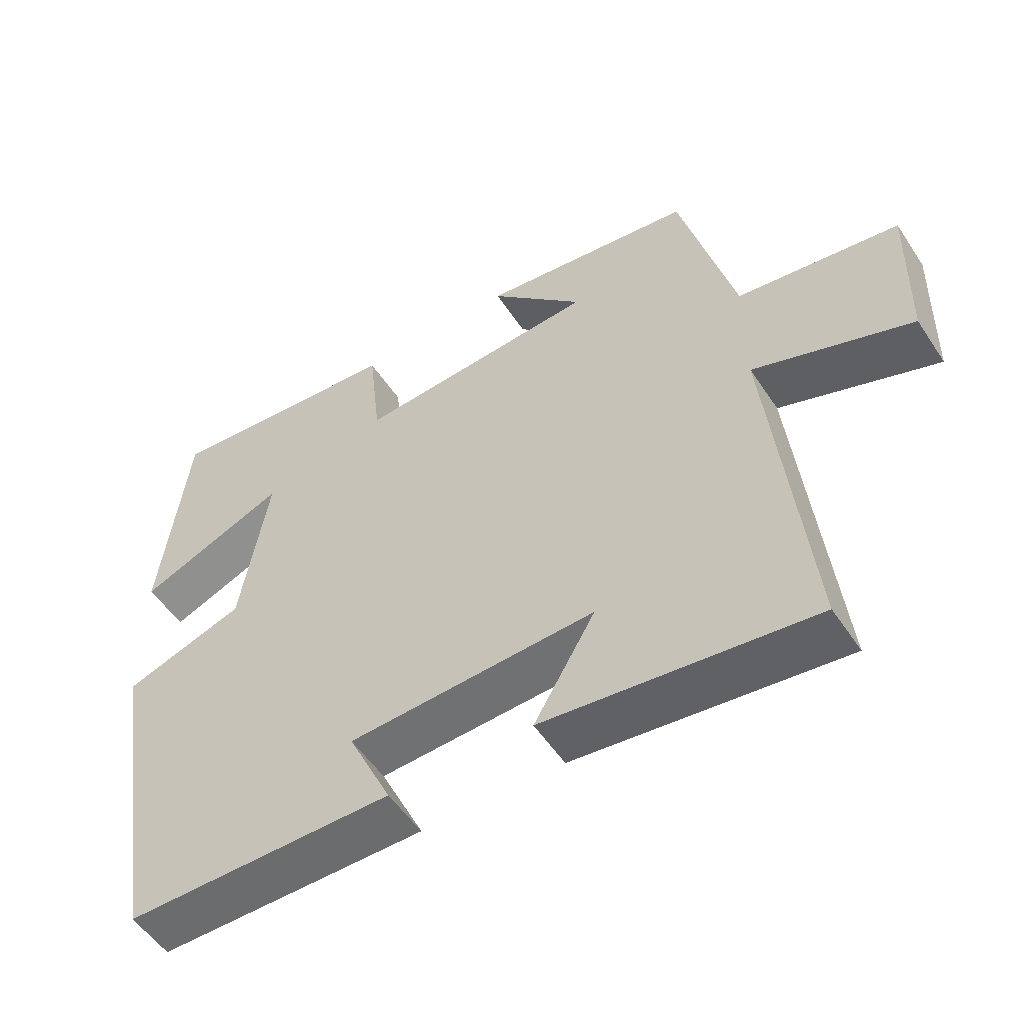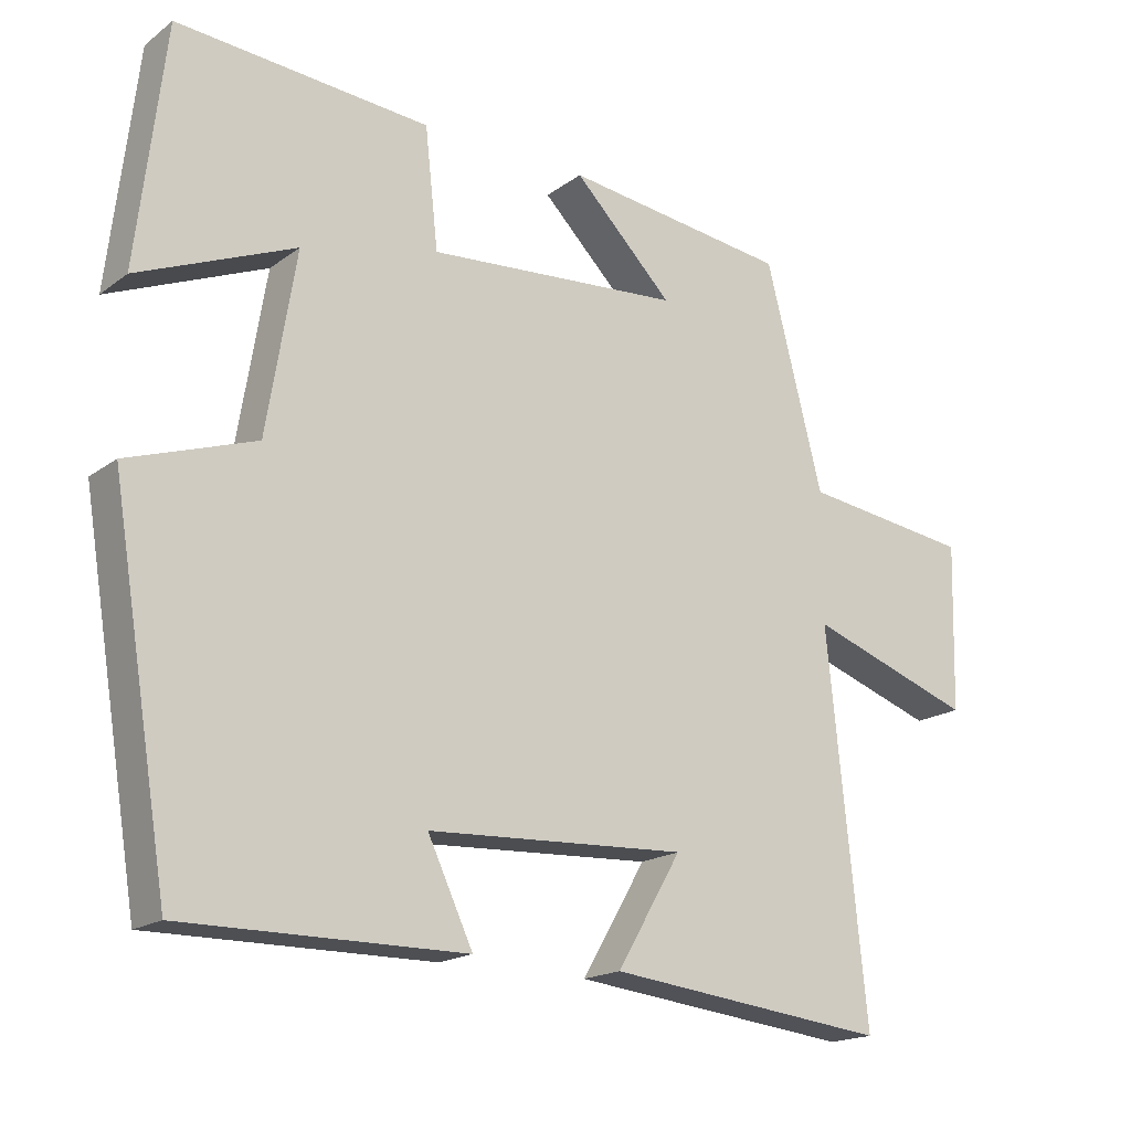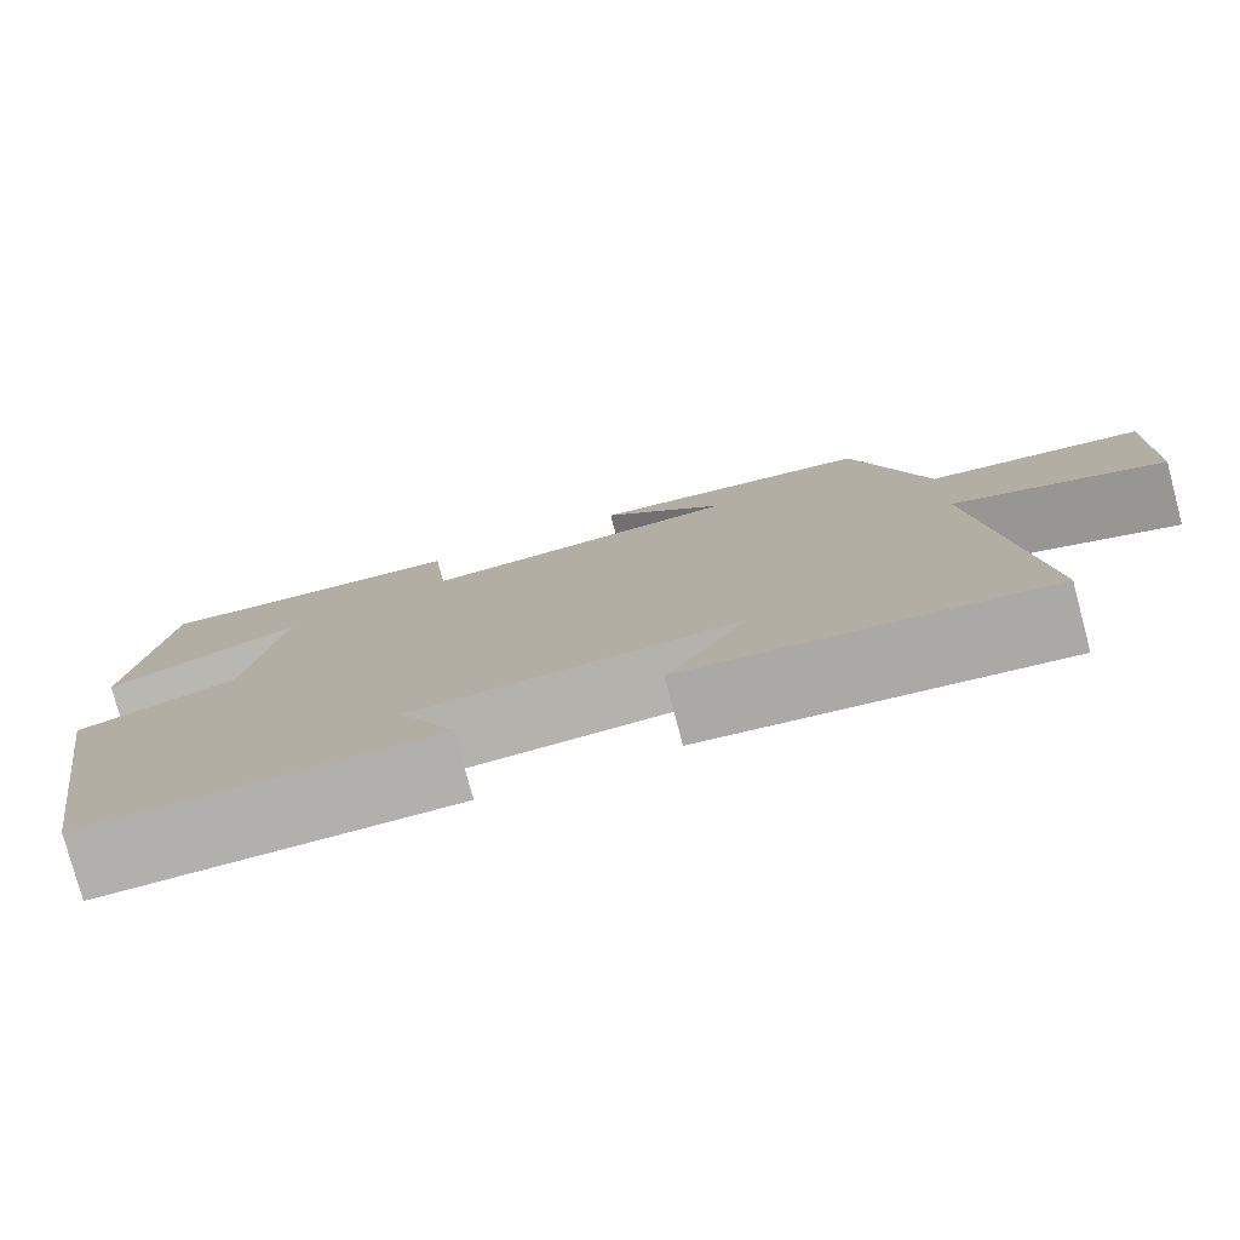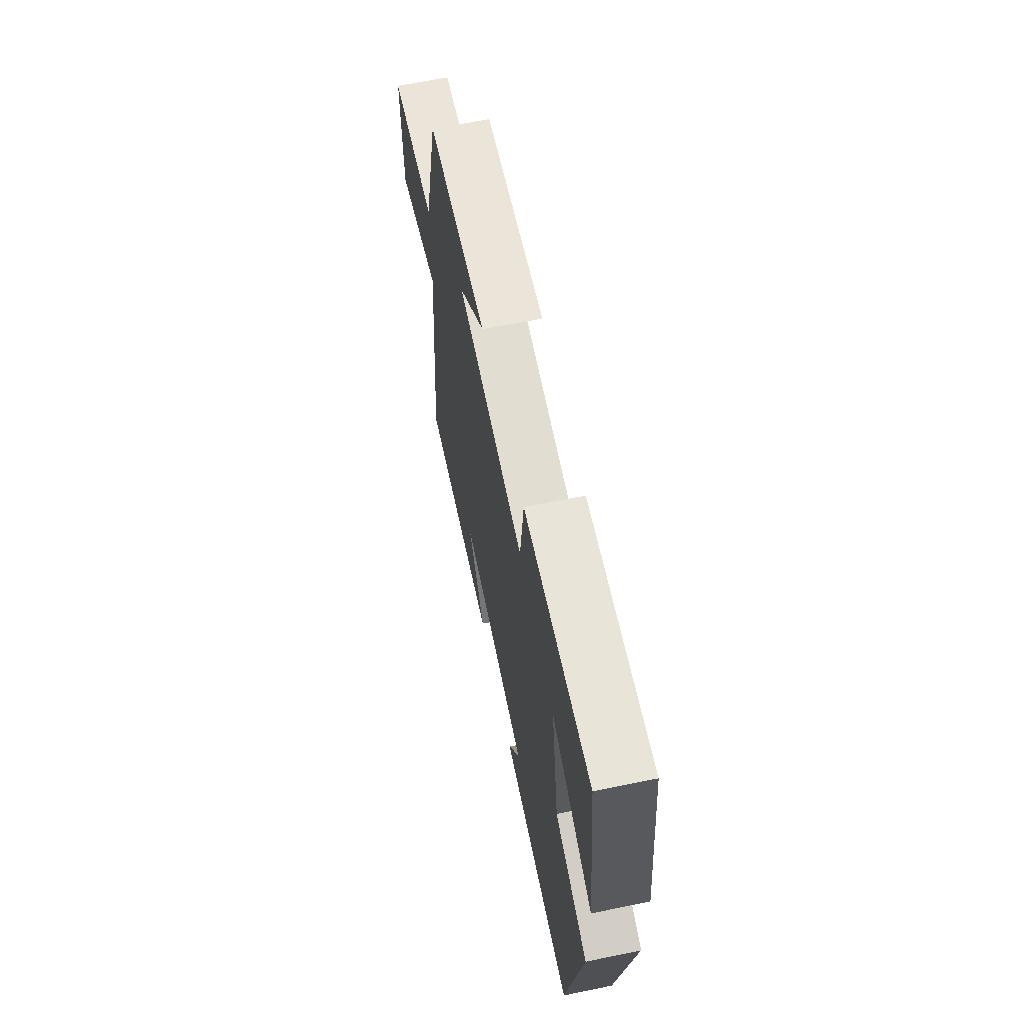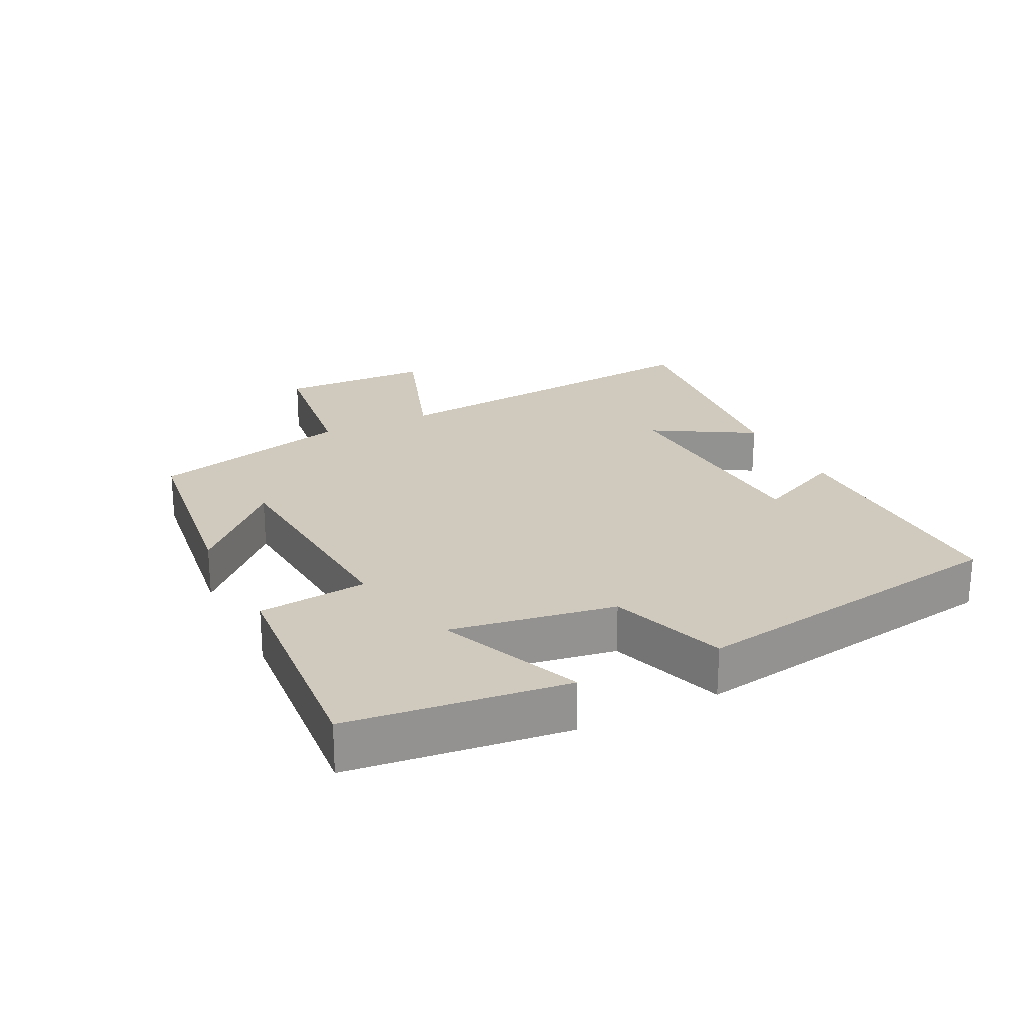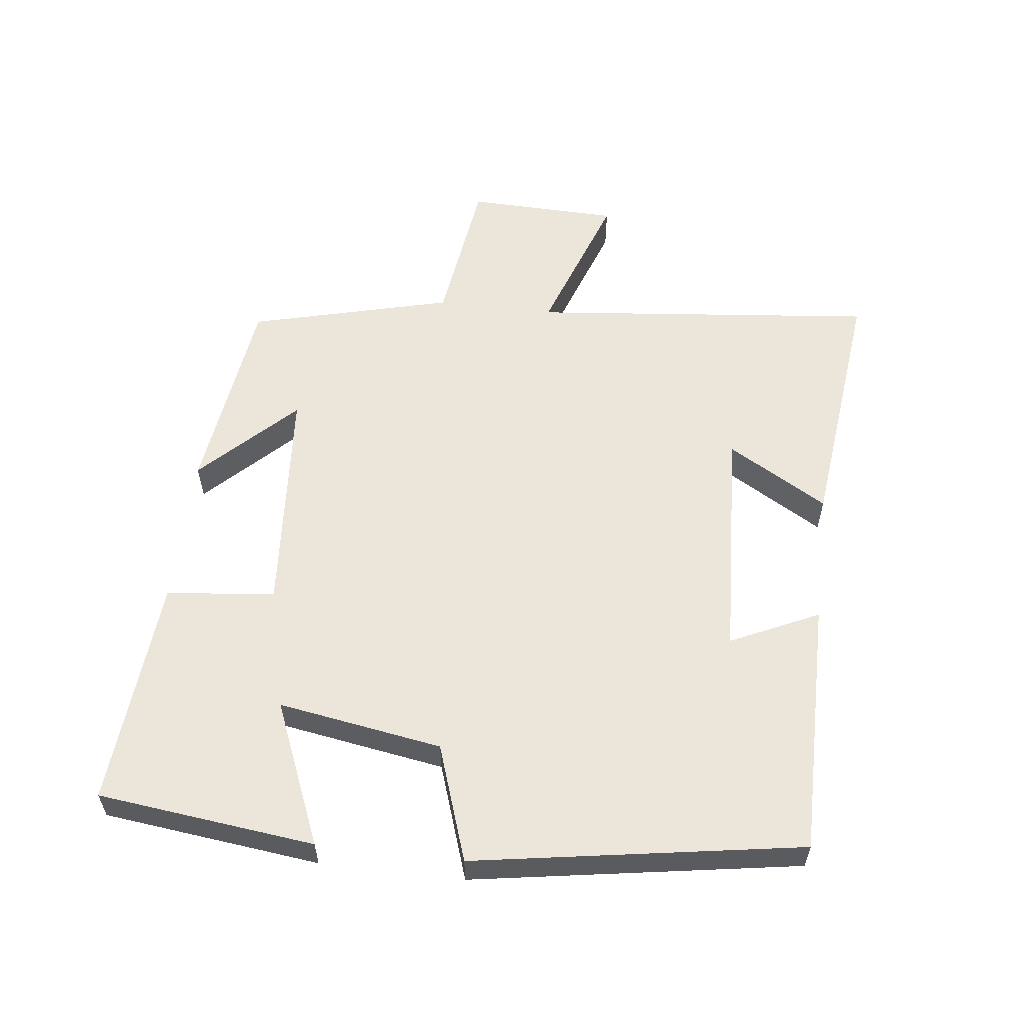
<metadata>
{"format":"obj","ext":"obj","renderer":"f3d","projection":"perspective","resolution":1024,"background":"white","views":[{"elev":-53.4,"azim":-147.2,"up":"+Z"},{"elev":-17.9,"azim":144.3,"up":"+Z"},{"elev":-78.5,"azim":-165.1,"up":"+Z"},{"elev":64.6,"azim":78.3,"up":"+Z"},{"elev":23.1,"azim":63.6,"up":"+Y"},{"elev":57.4,"azim":96.8,"up":"+Y"}]}
</metadata>
<code>
v -0.422 0.07 0.46
v -0.113 0.07 0.5
v -0.249 0.07 0.363
v 0.099 0.07 0.337
v 0.117 0.07 0.5
v 0.462 0.07 0.528
v 0.5 0.07 0.203
v 0.286 0.07 0.292
v 0.326 0.07 0.046
v 0.5 0.07 -0.013
v 0.42 0.07 -0.502
v 0.036 0.07 -0.5
v 0.098 0.07 -0.368
v -0.256 0.07 -0.35
v -0.168 0.07 -0.5
v -0.553 0.07 -0.544
v -0.5 0.07 -0.024
v -0.726 0.07 -0.103
v -0.732 0.07 0.125
v -0.5 0.07 0.156
v -0.422 0 0.46
v -0.113 0 0.5
v -0.249 0 0.363
v 0.099 0 0.337
v 0.117 0 0.5
v 0.462 0 0.528
v 0.5 0 0.203
v 0.286 0 0.292
v 0.326 0 0.046
v 0.5 0 -0.013
v 0.42 0 -0.502
v 0.036 0 -0.5
v 0.098 0 -0.368
v -0.256 0 -0.35
v -0.168 0 -0.5
v -0.553 0 -0.544
v -0.5 0 -0.024
v -0.726 0 -0.103
v -0.732 0 0.125
v -0.5 0 0.156
f 17 18 19 20
f 17 20 1
f 14 15 16 17
f 13 14 17 1
f 11 12 13
f 10 11 13
f 9 10 13
f 8 9 13
f 5 6 7 8
f 4 5 8 13
f 3 4 13
f 1 2 3
f 1 3 13
f 40 39 38 37
f 21 40 37
f 37 36 35 34
f 21 37 34 33
f 33 32 31
f 33 31 30
f 33 30 29
f 33 29 28
f 28 27 26 25
f 33 28 25 24
f 33 24 23
f 23 22 21
f 33 23 21
f 1 21 22 2
f 2 22 23 3
f 3 23 24 4
f 4 24 25 5
f 5 25 26 6
f 6 26 27 7
f 7 27 28 8
f 8 28 29 9
f 9 29 30 10
f 10 30 31 11
f 11 31 32 12
f 12 32 33 13
f 13 33 34 14
f 14 34 35 15
f 15 35 36 16
f 16 36 37 17
f 17 37 38 18
f 18 38 39 19
f 19 39 40 20
f 20 40 21 1

</code>
